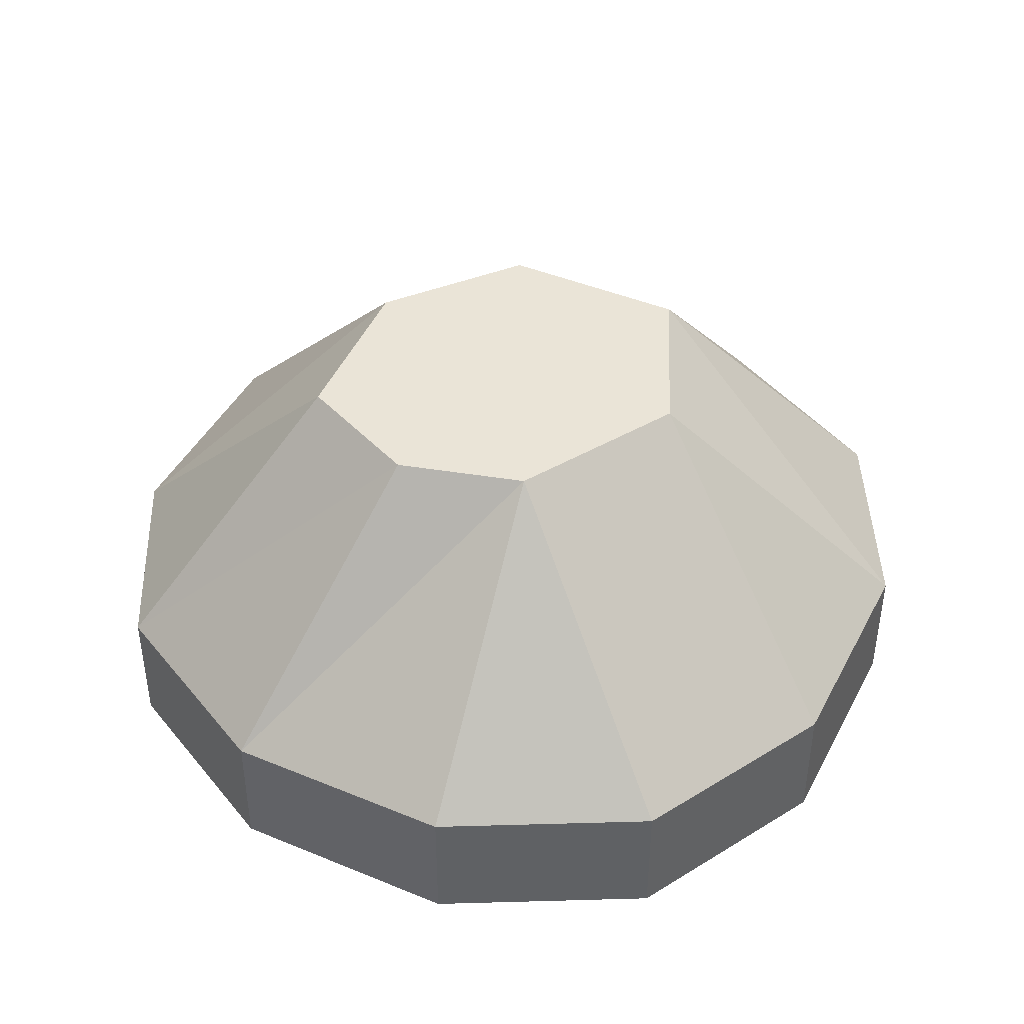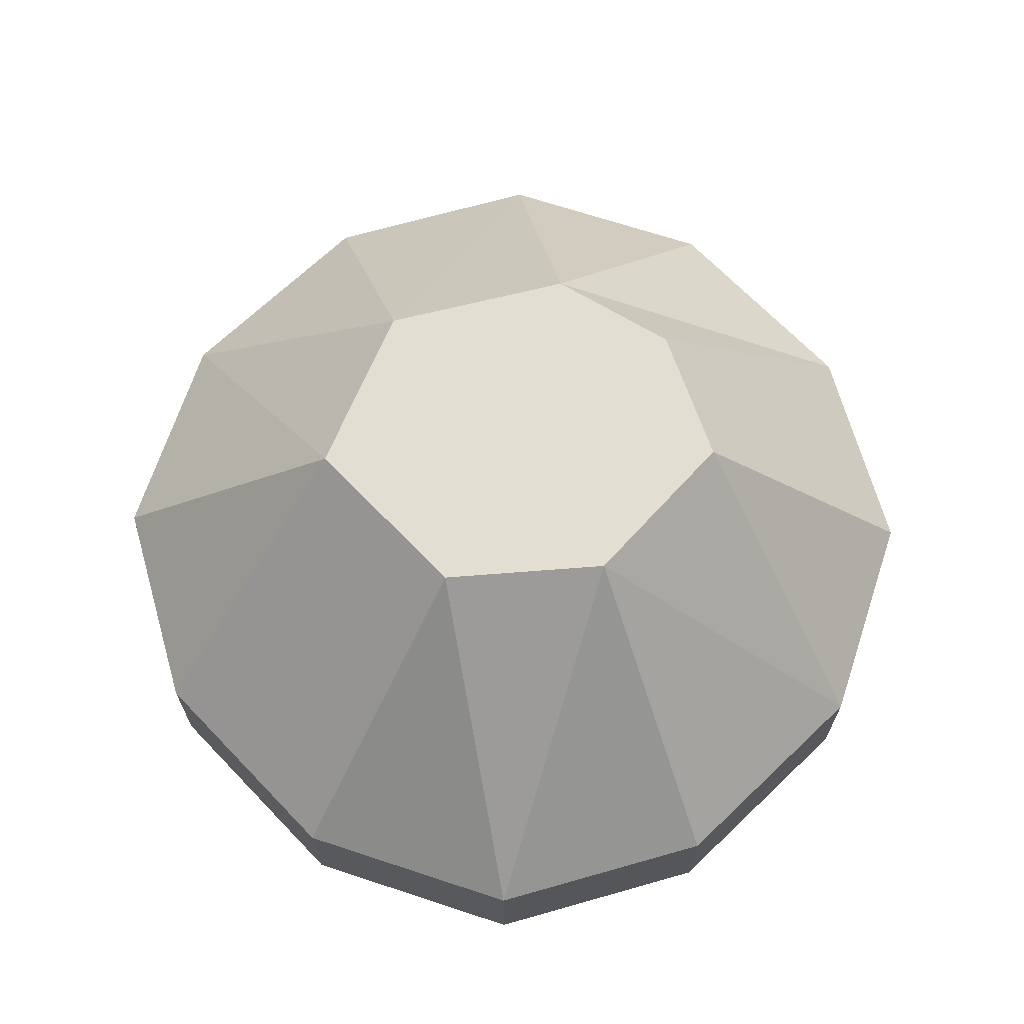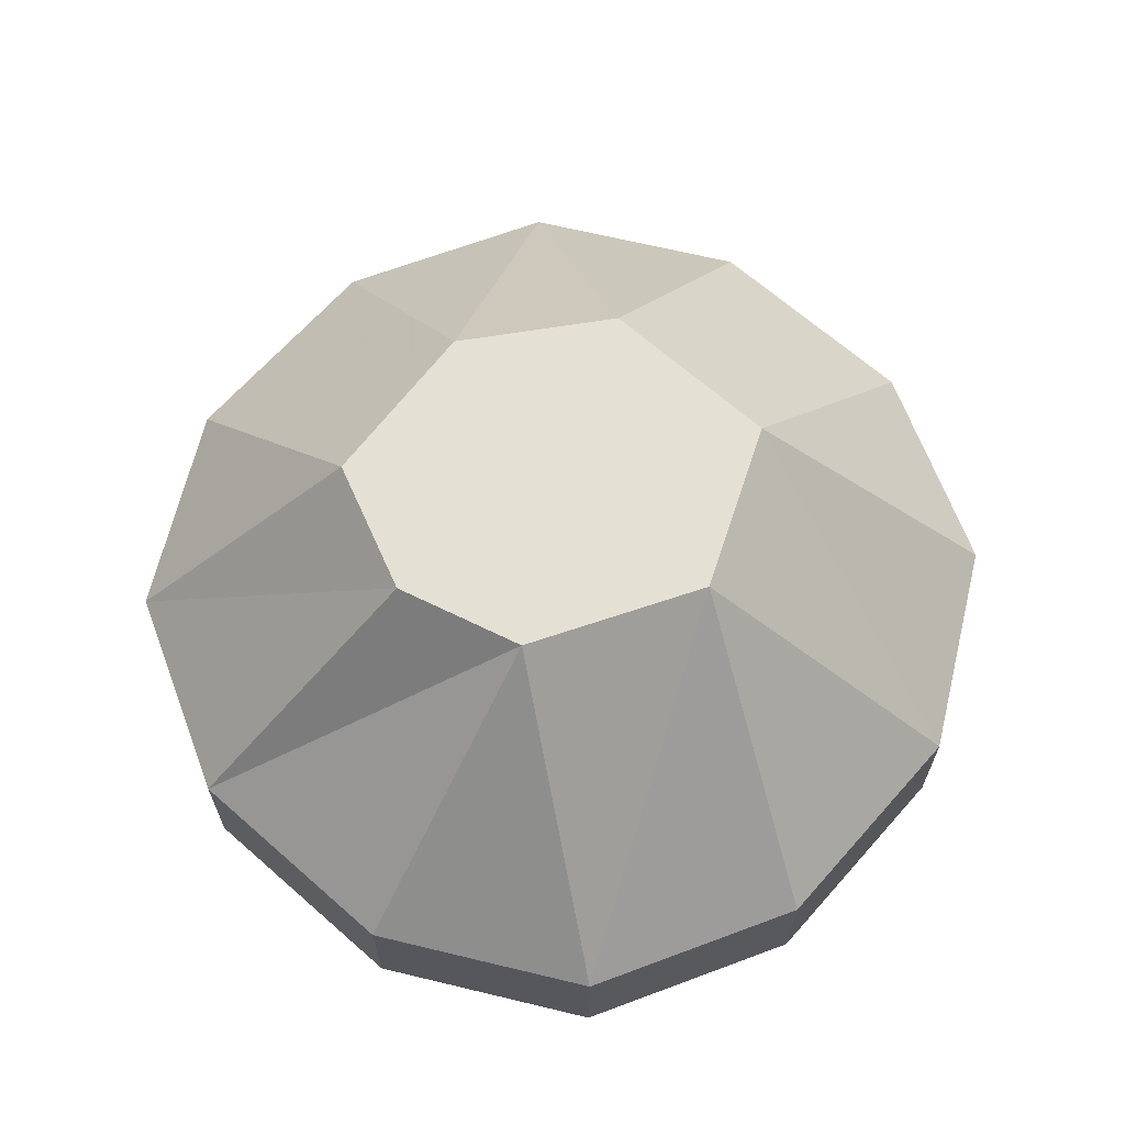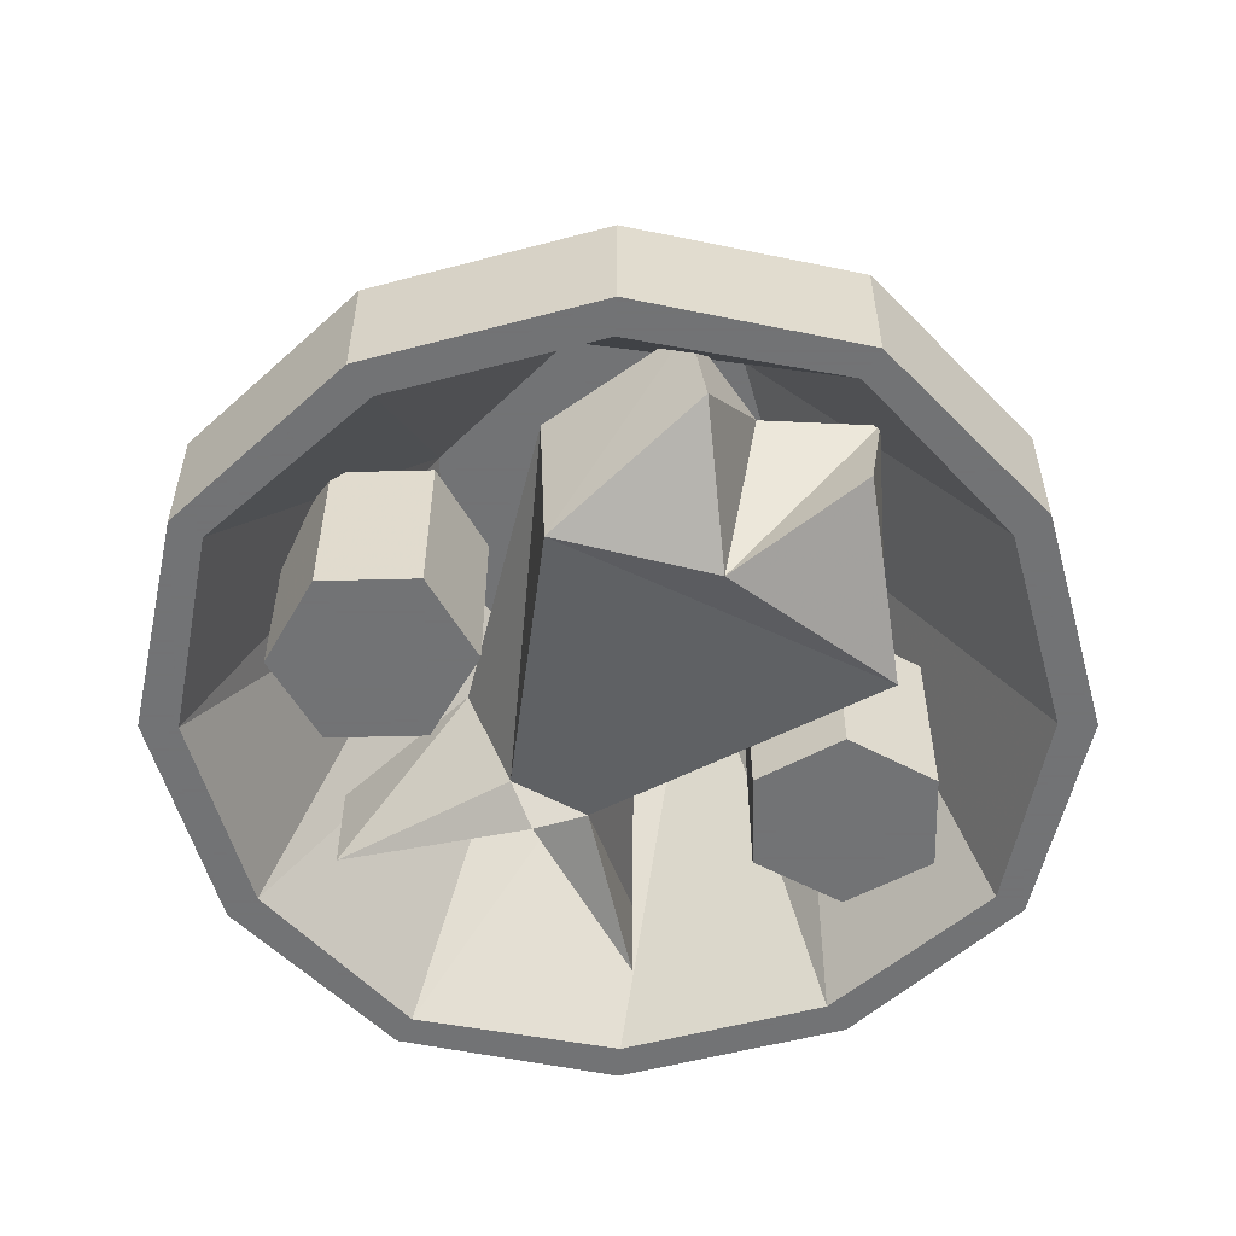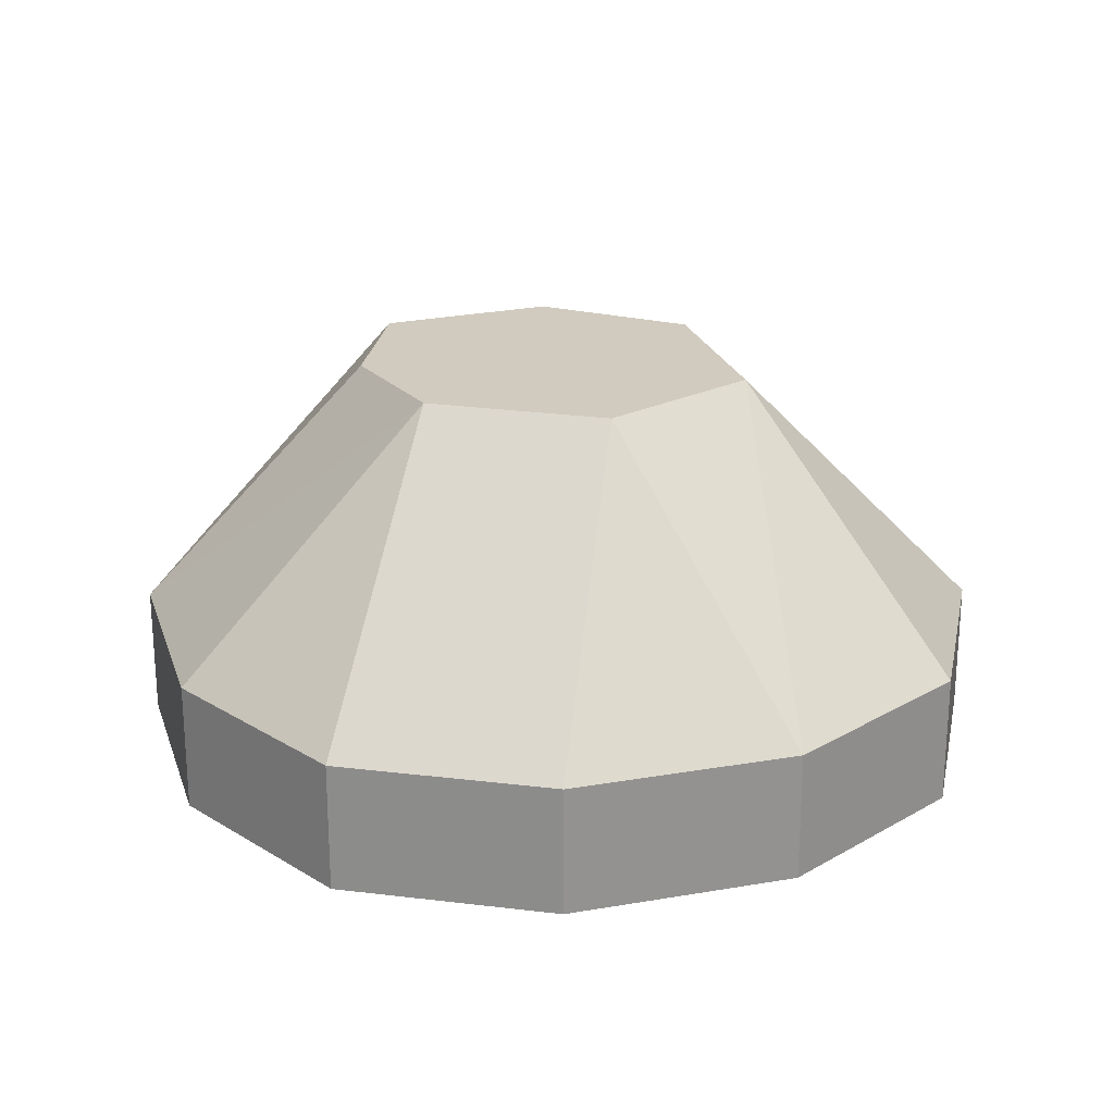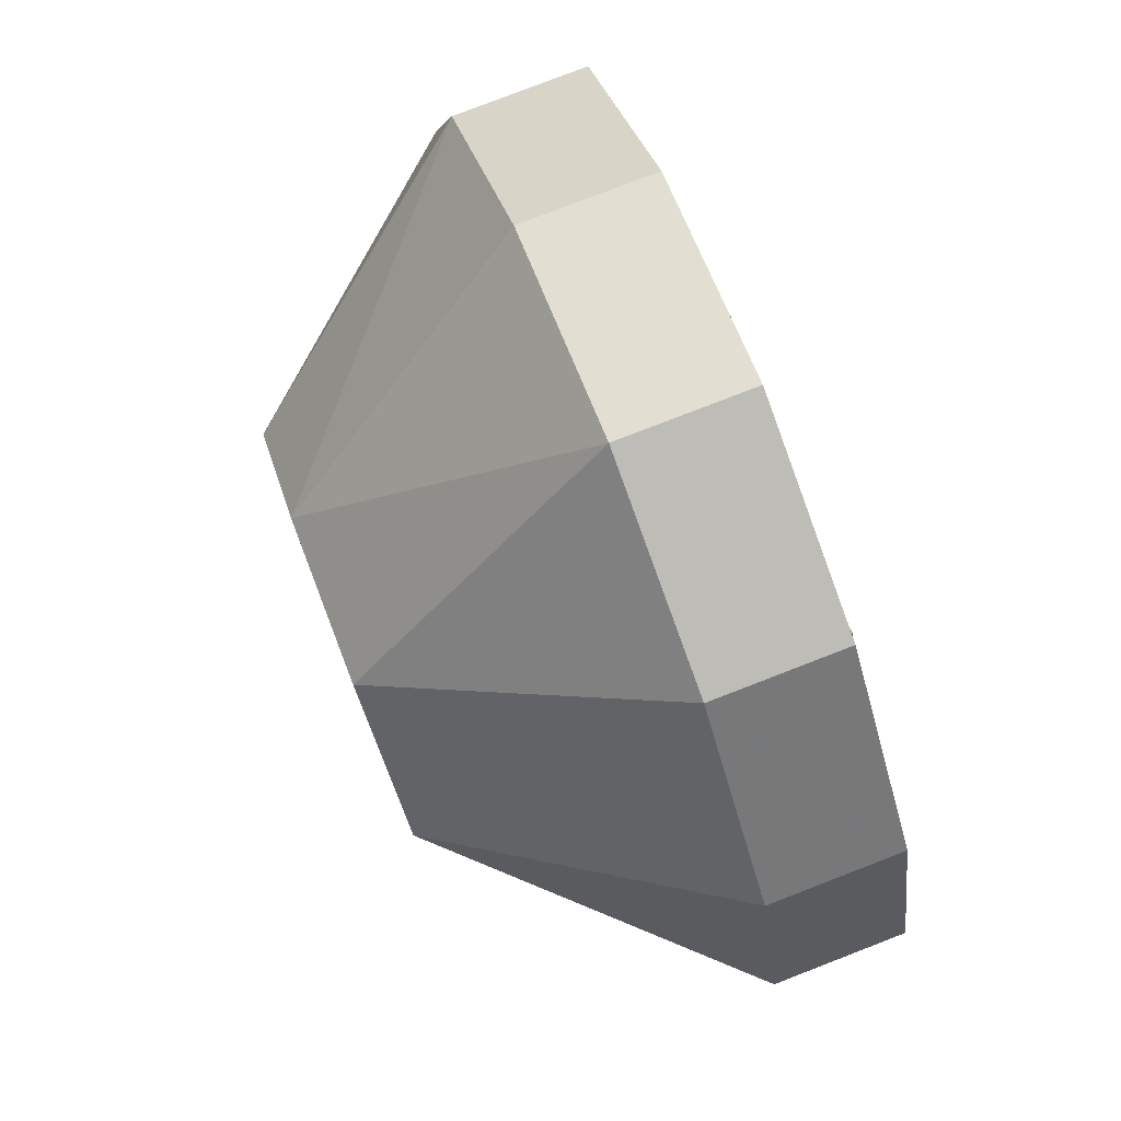
<metadata>
{"format":"obj","ext":"obj","renderer":"f3d","projection":"perspective","resolution":1024,"background":"white","views":[{"elev":43.6,"azim":161.0,"up":"+Y"},{"elev":68.0,"azim":1.2,"up":"+Y"},{"elev":66.1,"azim":176.5,"up":"+Y"},{"elev":-55.7,"azim":-119.4,"up":"+Y"},{"elev":23.4,"azim":-151.3,"up":"+Y"},{"elev":79.8,"azim":-111.1,"up":"+Z"}]}
</metadata>
<code>
v 0.04688 0 0.07031
v -0.03125 0 0.07812
v -0.09375 0 0.01562
v -0.0625 0 -0.0625
v 0.02344 0 -0.08594
v 0.07812 0 -0.05469
v 0.1016 0 0.007812
v 0.1953 -0.1875 0
v 0.1641 -0.1875 0.09375
v 0.09375 -0.1875 0.1641
v 0 -0.125 0.2109
v 0.1016 -0.125 0.1797
v 0.1797 -0.125 0.1016
v 0.2109 -0.125 0
v 0.1641 -0.1875 -0.09375
v 0.1797 -0.1875 -0.1016
v 0.2109 -0.1875 0
v 0.1797 -0.1875 0.1016
v 0.1016 -0.1875 0.1797
v 0 -0.1875 0.1953
v -0.09375 -0.1875 0.1641
v -0.1797 -0.125 0.1016
v -0.1016 -0.125 0.1797
v -0.1016 -0.1875 0.1797
v 0 -0.1875 0.2109
v 0.1797 -0.125 -0.1016
v 0.09375 -0.1875 -0.1641
v 0.1016 -0.1875 -0.1797
v 0.1016 -0.125 -0.1797
v -0.2109 -0.125 0
v -0.2109 -0.1875 0
v -0.1797 -0.1875 0.1016
v -0.1641 -0.1875 0.09375
v -0.1797 -0.125 -0.1016
v -0.1016 -0.125 -0.1797
v -0.1016 -0.1875 -0.1797
v -0.1797 -0.1875 -0.1016
v -0.1641 -0.1875 -0.09375
v -0.1953 -0.1875 0
v 0 -0.125 -0.2109
v 0 -0.1875 -0.2109
v 0 -0.1875 -0.1953
v -0.09375 -0.1875 -0.1641
v 0.03906 -0.1953 -0.07031
v -0.007812 -0.1953 -0.07031
v -0.03125 -0.1953 -0.1094
v -0.007812 -0.1953 -0.1484
v 0.03906 -0.1953 -0.1484
v 0.0625 -0.1953 -0.1094
v 0.0625 -0.1094 -0.1094
v 0.03906 -0.1094 -0.07031
v -0.007812 -0.1094 -0.07031
v -0.03125 -0.1094 -0.1094
v -0.007812 -0.1094 -0.1484
v 0.03906 -0.1094 -0.1484
v 0.05469 -0.1797 0.01562
v -0.08594 -0.2031 0.08594
v -0.07812 -0.2031 -0.07812
v 0.05469 -0.1797 -0.02344
v 0.0625 -0.1953 -0.007812
v 0.125 -0.1797 0.07812
v 0.125 -0.1328 0.07812
v 0.05469 -0.1328 0.03906
v -0.08594 -0.1328 0.08594
v -0.1562 -0.1797 0.03125
v -0.1016 -0.2109 -0.007812
v -0.1562 -0.1797 -0.04688
v -0.1562 -0.1328 -0.05469
v -0.08594 -0.1328 -0.08594
v 0.05469 -0.1328 -0.04688
v 0.1328 -0.1797 -0.07031
v 0.1328 -0.1328 -0.07031
v 0.09375 -0.1328 0
v -0.1562 -0.1328 0.03906
v -0.1328 -0.1328 -0.007812
v 0.03125 -0.1953 0.08594
v 0.03125 -0.1953 0.1328
v -0.007812 -0.1953 0.1562
v -0.04688 -0.1953 0.1328
v -0.04688 -0.1953 0.08594
v -0.007812 -0.1953 0.0625
v -0.007812 -0.1094 0.0625
v 0.03125 -0.1094 0.08594
v 0.03125 -0.1094 0.1328
v -0.007812 -0.1094 0.1562
v -0.04688 -0.1094 0.1328
v -0.04688 -0.1094 0.08594
f 1 2 3
f 1 3 4
f 1 4 5
f 1 5 6
f 1 6 7
f 1 7 8
f 1 8 9
f 1 9 10
f 1 10 2
f 7 6 15
f 7 15 8
f 10 20 2
f 2 20 21
f 2 21 3
f 11 23 24
f 11 24 25
f 11 25 12
f 12 25 19
f 12 19 13
f 13 19 18
f 13 18 14
f 14 18 17
f 14 17 26
f 6 5 27
f 6 27 15
f 16 28 29
f 16 29 26
f 16 26 17
f 22 30 31
f 22 31 32
f 22 32 23
f 23 32 24
f 34 35 36
f 34 36 37
f 34 37 30
f 30 37 31
f 33 39 3
f 33 3 21
f 40 29 28
f 40 28 41
f 40 41 35
f 35 41 36
f 38 43 4
f 38 4 39
f 39 4 3
f 5 4 43
f 5 43 42
f 5 42 27
f 1 2 11
f 1 11 12
f 1 12 13
f 1 13 7
f 7 13 14
f 7 14 6
f 2 3 22
f 2 22 23
f 2 23 11
f 14 26 6
f 6 26 5
f 22 3 30
f 34 30 3
f 34 3 4
f 34 4 35
f 40 35 4
f 40 4 5
f 40 5 29
f 26 29 5
f 8 15 16
f 8 16 17
f 8 17 9
f 9 17 18
f 9 18 10
f 10 18 19
f 10 19 20
f 15 27 28
f 15 28 16
f 24 32 33
f 24 33 21
f 24 21 25
f 25 21 20
f 25 20 19
f 31 37 38
f 31 38 39
f 31 39 32
f 32 39 33
f 36 41 42
f 36 42 43
f 36 43 37
f 37 43 38
f 27 42 41
f 27 41 28
f 44 45 46
f 44 46 47
f 44 47 48
f 44 48 49
f 56 57 58
f 56 58 59
f 56 59 60
f 56 60 61
f 57 65 66
f 57 66 58
f 58 66 67
f 59 71 60
f 76 77 78
f 76 78 79
f 76 79 80
f 76 80 81
f 44 49 50
f 44 50 51
f 44 51 45
f 45 51 52
f 45 52 46
f 46 52 53
f 46 53 47
f 47 53 54
f 47 54 48
f 48 54 55
f 48 55 49
f 49 55 50
f 56 61 62
f 56 62 63
f 56 63 57
f 57 63 64
f 57 64 65
f 58 67 68
f 58 68 69
f 58 69 59
f 59 69 70
f 59 70 71
f 60 71 72
f 60 72 73
f 60 73 61
f 61 73 62
f 74 75 66
f 74 66 65
f 74 65 64
f 75 68 67
f 75 67 66
f 70 72 71
f 76 81 82
f 76 82 83
f 76 83 77
f 77 83 84
f 77 84 78
f 78 84 85
f 78 85 79
f 79 85 86
f 79 86 80
f 80 86 87
f 80 87 81
f 81 87 82

</code>
